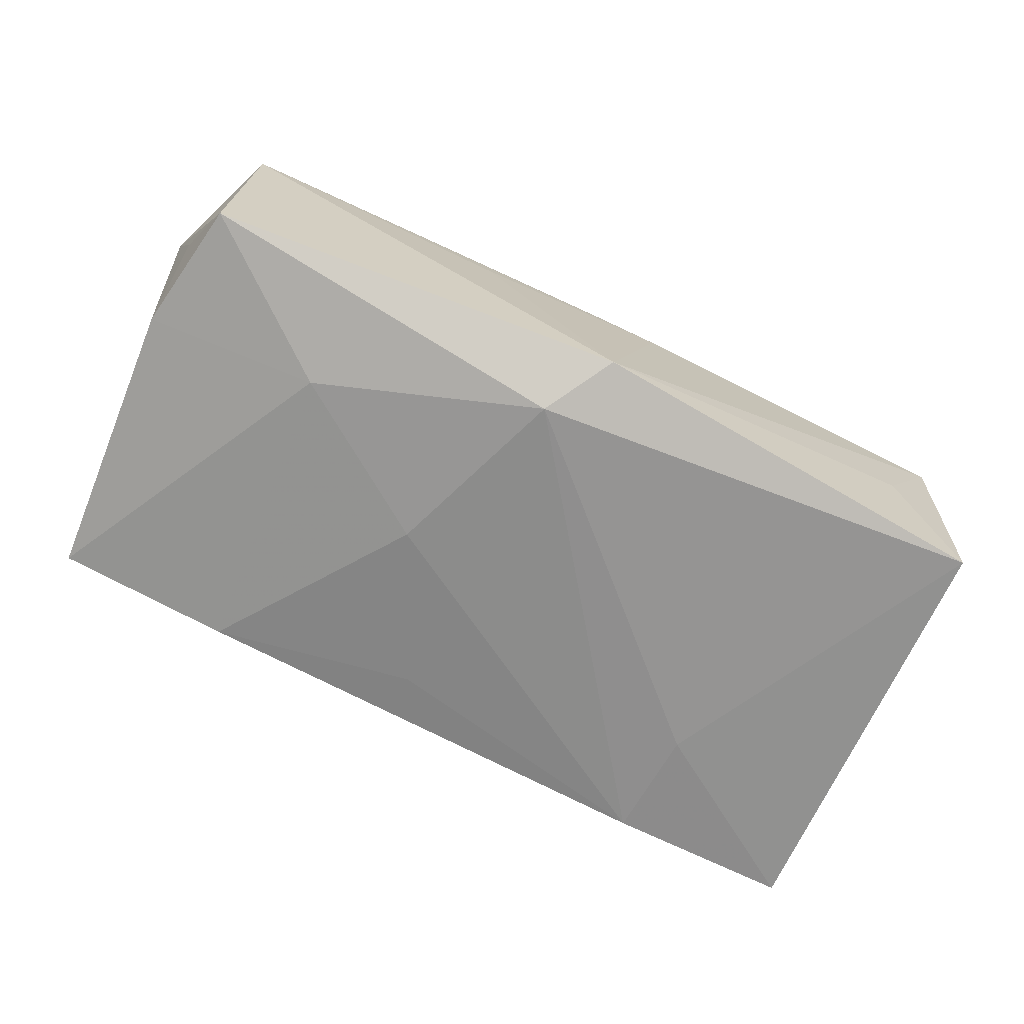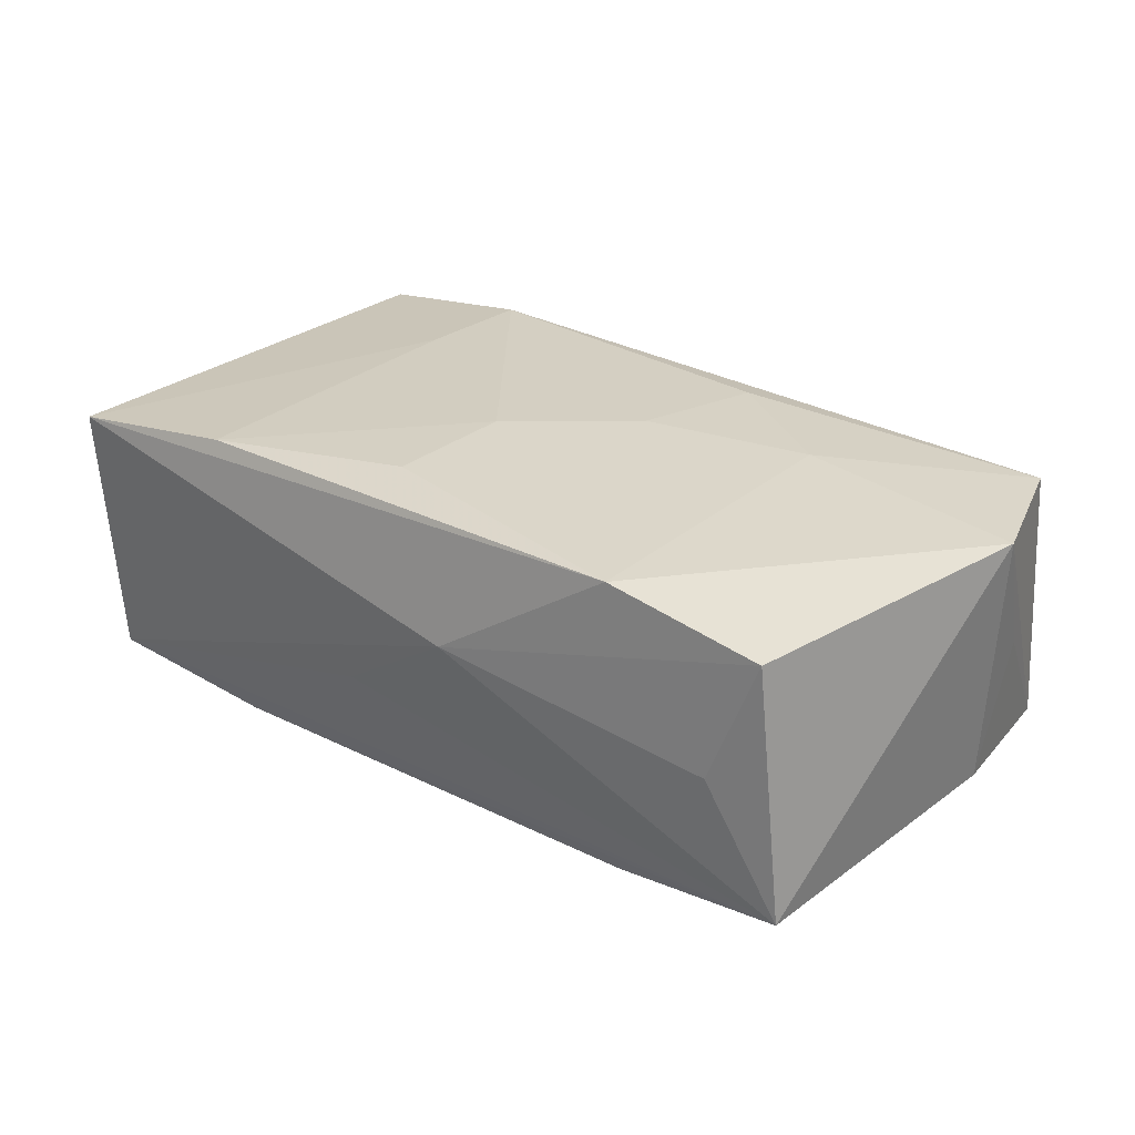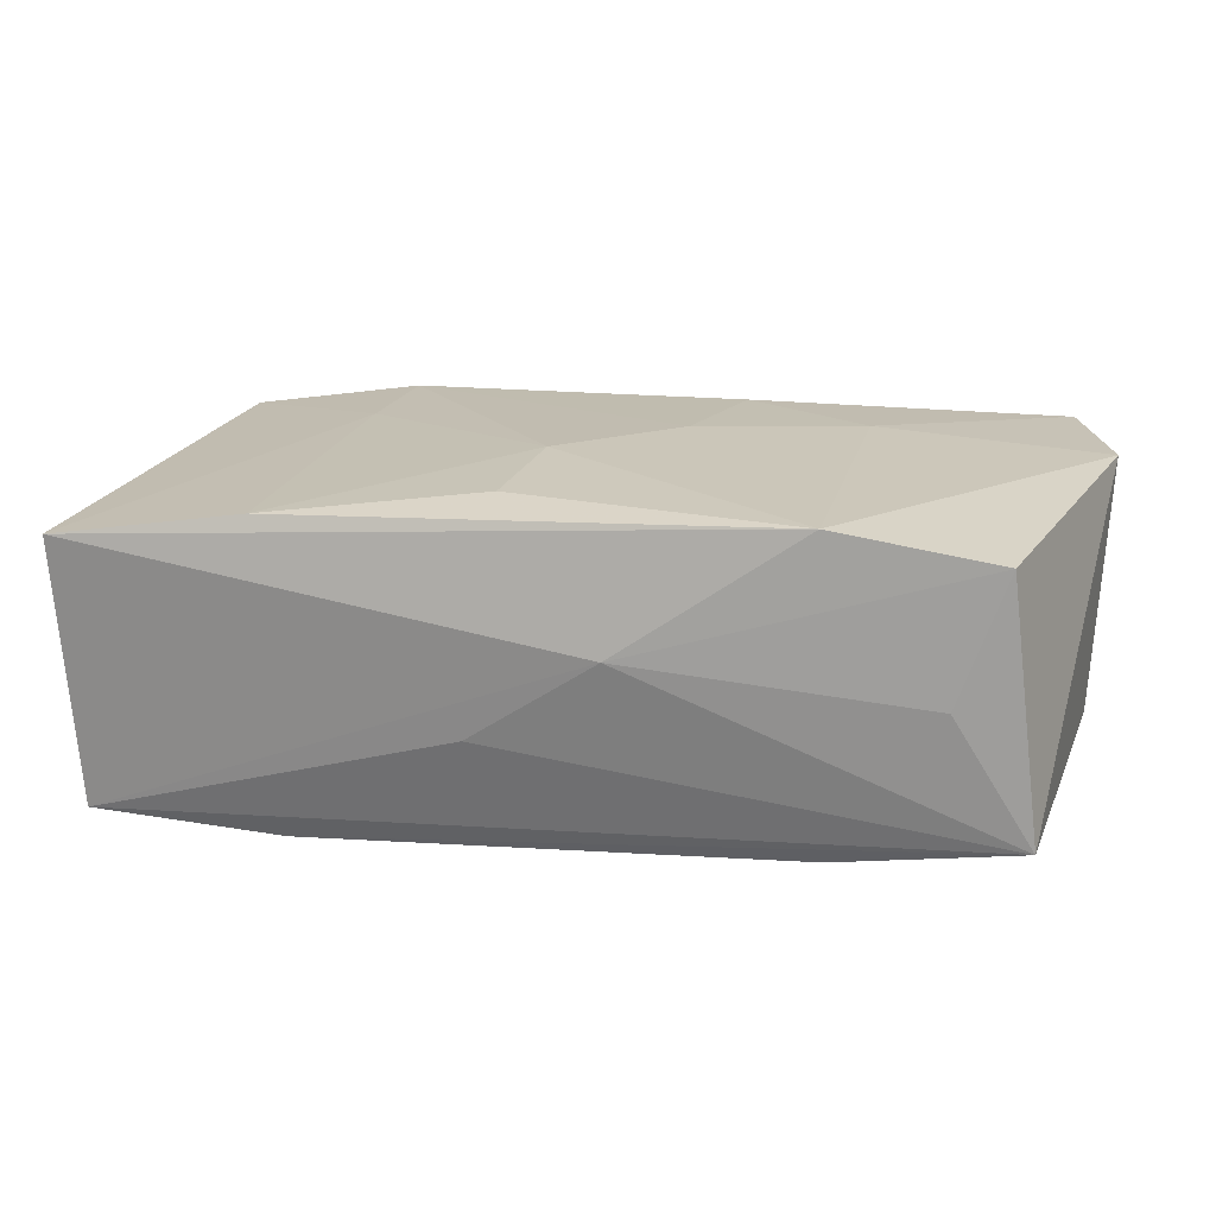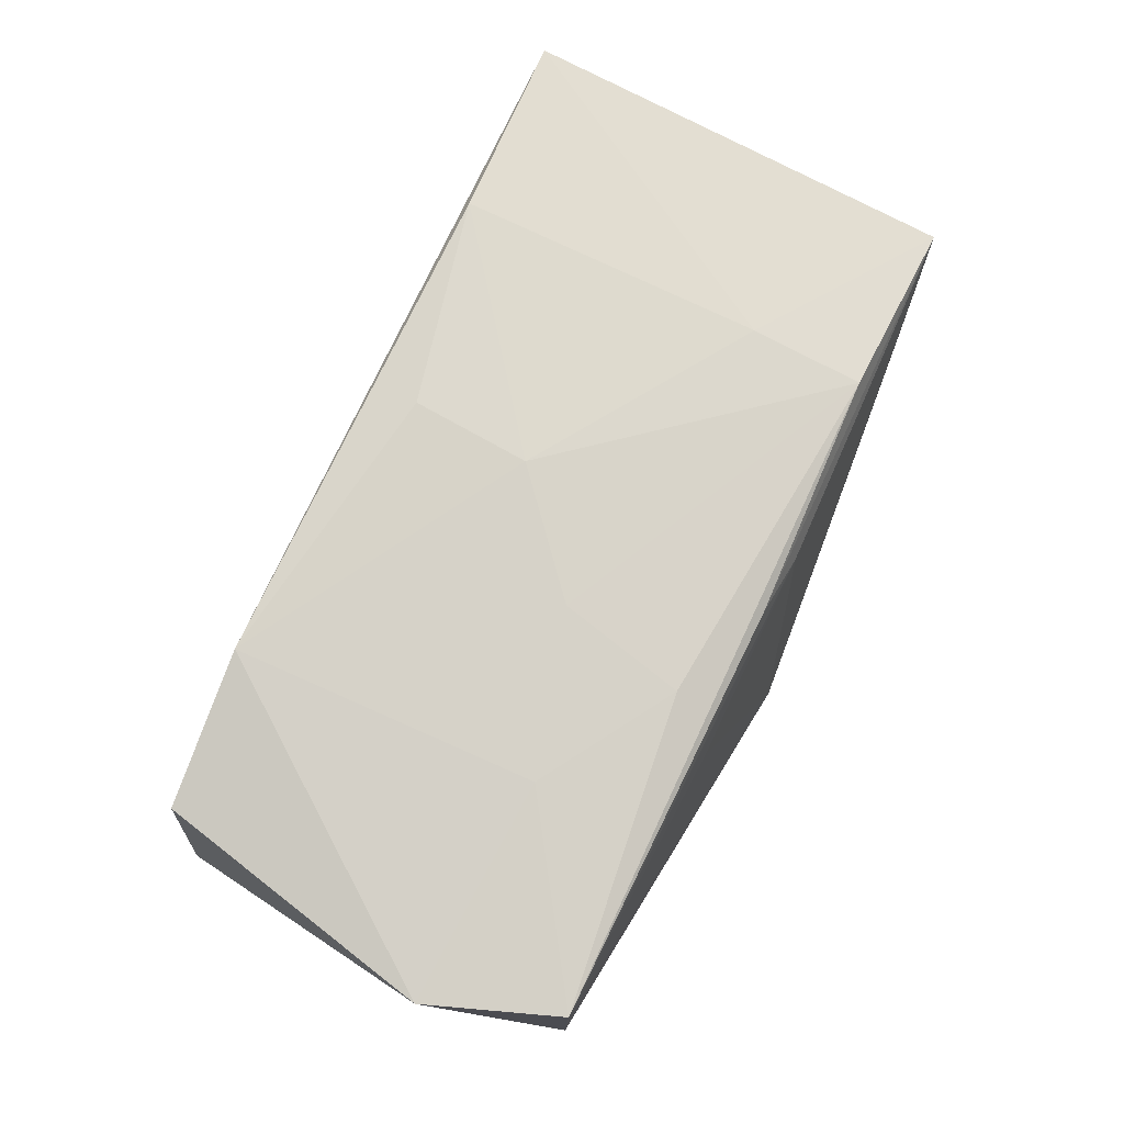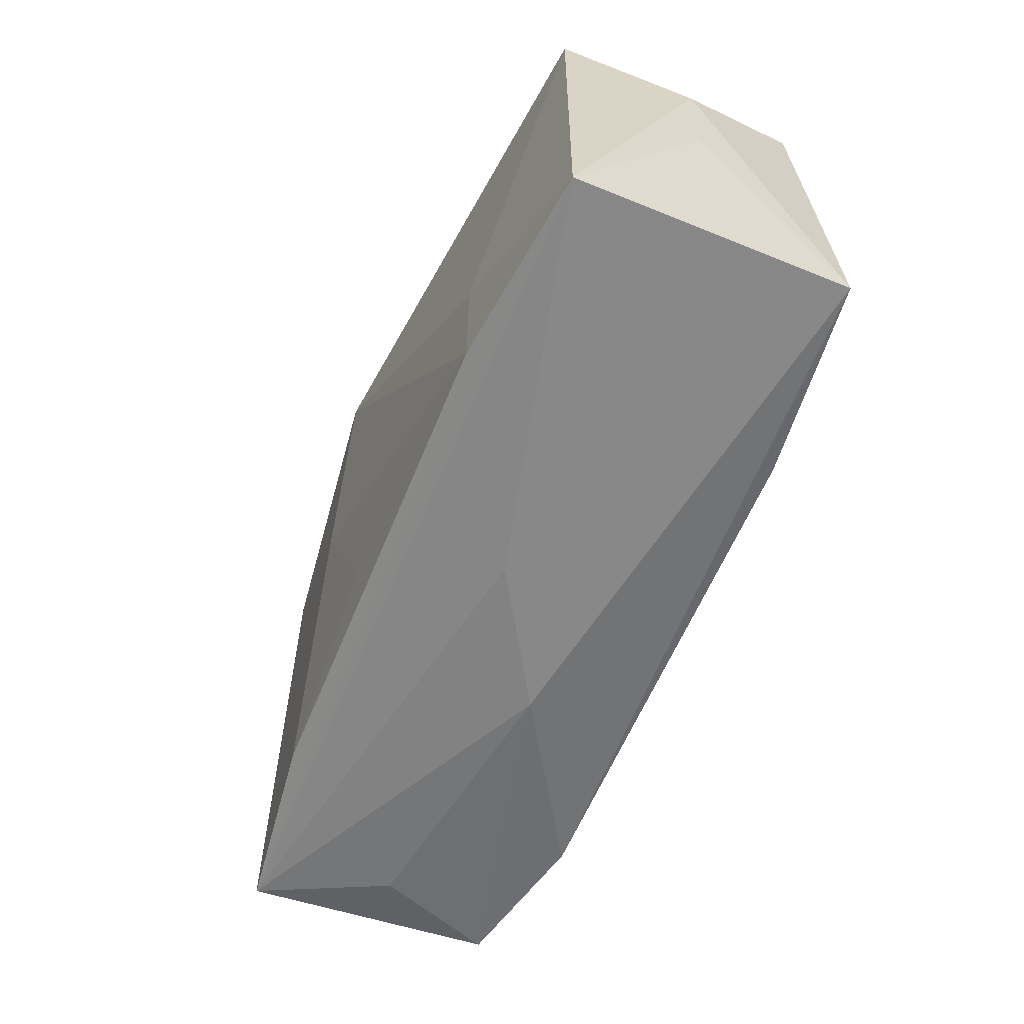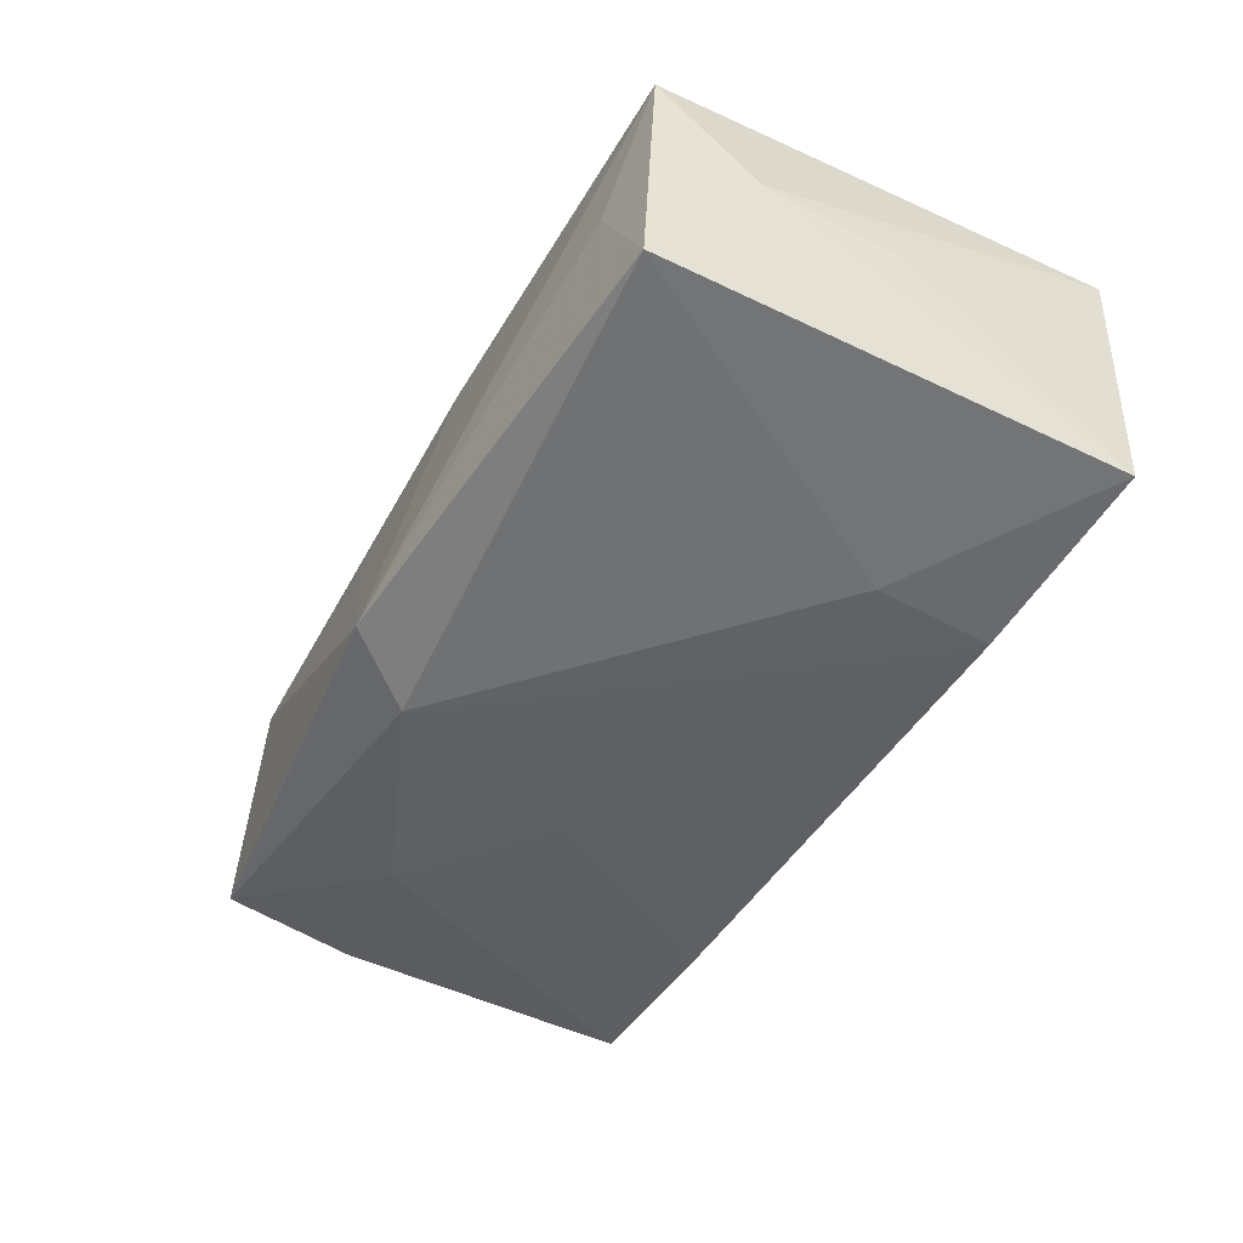
<metadata>
{"format":"obj","ext":"obj","renderer":"f3d","projection":"perspective","resolution":1024,"background":"white","views":[{"elev":-66.1,"azim":153.7,"up":"+Z"},{"elev":30.0,"azim":40.5,"up":"+Z"},{"elev":20.8,"azim":14.7,"up":"+Z"},{"elev":78.2,"azim":114.7,"up":"+Z"},{"elev":-60.0,"azim":-116.1,"up":"+Y"},{"elev":-51.1,"azim":-119.0,"up":"+Z"}]}
</metadata>
<code>
v -0.02023 -0.008039 -0.01447
v 0.01208 0.01843 0.008657
v -0.005383 0.01861 0.009873
v -0.004769 -0.01998 -0.00365
v -0.003502 -0.01442 0.01383
v -0.02976 0.01912 -0.001164
v -0.03769 -0.01887 0.009067
v -0.03769 0.01118 -0.001788
v -0.03769 0.0002249 -0.001967
v 0.03029 -0.01895 0.00196
v -0.03483 0.01872 -0.0125
v -0.03589 0.01821 0.009358
v 0.03845 0.005912 -0.007407
v 0.001752 0.02171 -0.01259
v 0.02171 -0.01766 -0.01121
v 0.02398 0.008335 -0.01185
v 0.02037 0.007175 0.01441
v 0.03945 0.005937 0.01386
v -0.02053 0.01746 0.01218
v 0.03838 0.01009 0.002938
v -0.01981 -0.01785 -0.01428
v -0.03621 -0.01846 -0.0135
v 0.03547 0.01702 0.01353
v 0.01084 -4.938e-05 -0.01389
v 0.03676 0.01734 -0.007696
v 0.03396 -0.01789 0.01251
v 0.02073 -0.01861 0.01441
v -0.02104 0.007864 0.01223
v 0.03668 -0.01828 -0.008363
v 0.009187 0.01429 0.01385
v 0.0001786 0.01799 0.01206
v 0.004502 -0.01357 -0.01299
v 0.006684 0.003582 0.01439
v -0.002624 -0.004304 0.01432
v 0.005898 -0.02064 0.003892
v 0.005522 0.0161 -0.01493
v -0.02139 -0.01823 0.01184
f 21 29 22
f 35 22 4
f 4 29 35
f 22 29 4
f 7 22 35
f 35 27 7
f 26 29 18
f 18 27 26
f 26 27 35
f 25 16 36
f 17 27 18
f 18 25 23
f 23 17 18
f 30 17 23
f 30 23 19
f 36 21 1
f 1 21 22
f 1 11 36
f 22 11 1
f 29 21 15
f 15 16 29
f 37 7 27
f 35 29 10
f 10 26 35
f 29 26 10
f 20 25 18
f 29 16 13
f 16 25 13
f 25 20 13
f 18 29 13
f 13 20 18
f 34 27 33
f 27 17 33
f 33 17 30
f 33 19 34
f 30 19 33
f 3 23 2
f 12 7 28
f 28 19 12
f 7 37 28
f 34 19 28
f 28 37 34
f 3 12 31
f 12 19 31
f 31 23 3
f 31 19 23
f 8 11 22
f 8 7 12
f 12 11 8
f 32 15 21
f 36 16 24
f 16 15 24
f 15 32 24
f 24 21 36
f 24 32 21
f 5 27 34
f 34 37 5
f 5 37 27
f 22 7 9
f 9 8 22
f 7 8 9
f 6 11 12
f 14 23 25
f 14 2 23
f 3 2 14
f 14 25 36
f 36 11 14
f 11 6 14
f 14 12 3
f 14 6 12

</code>
